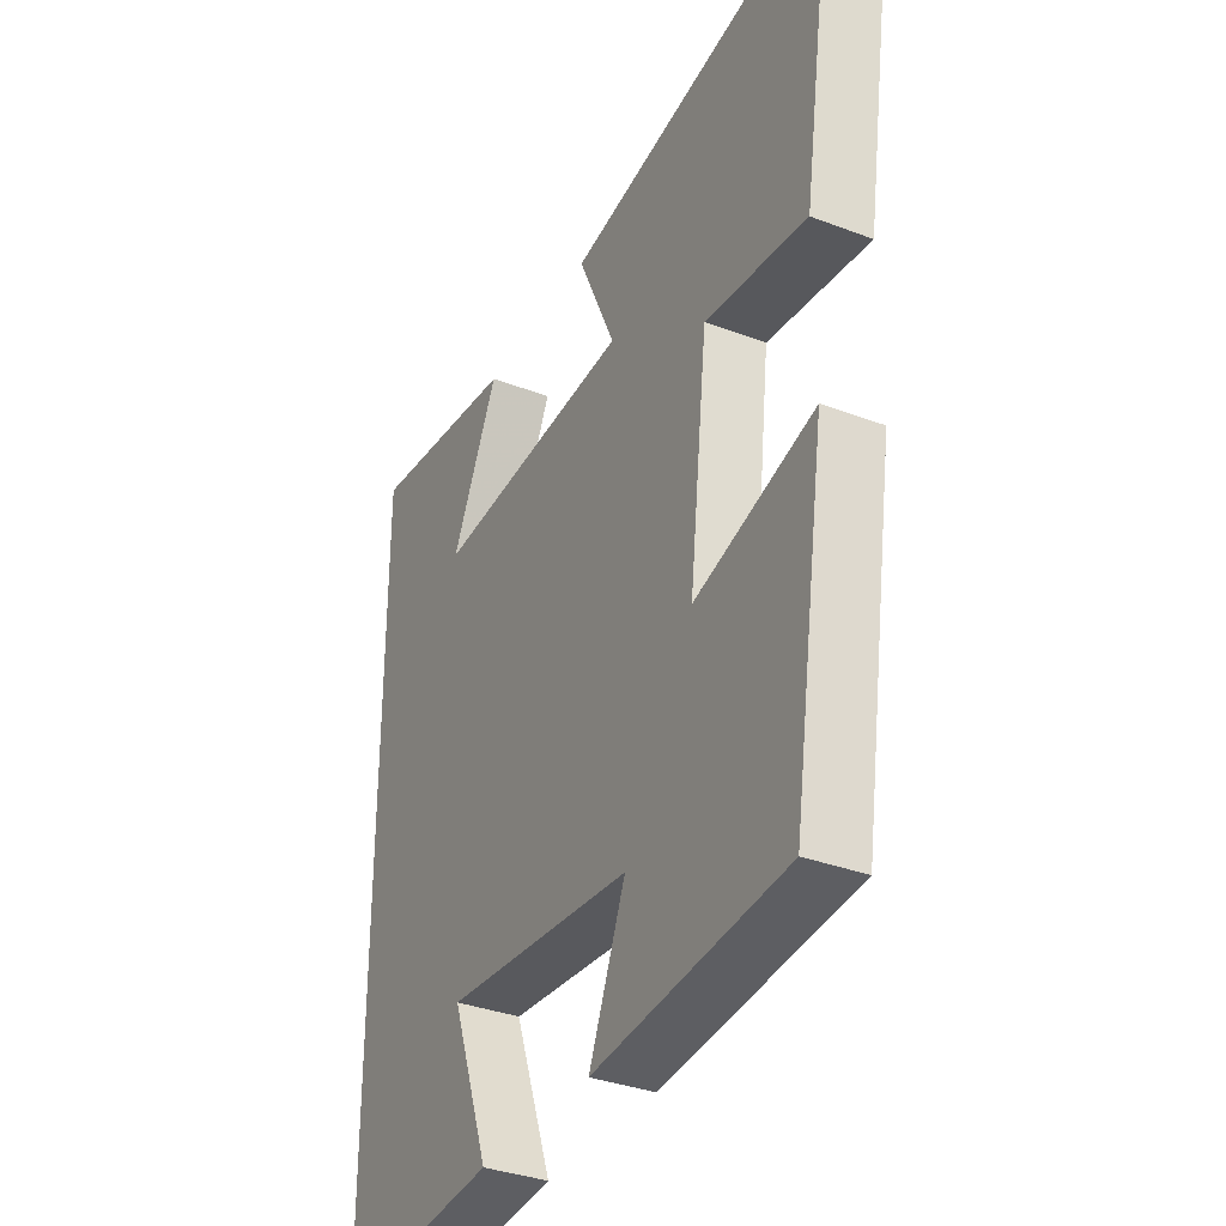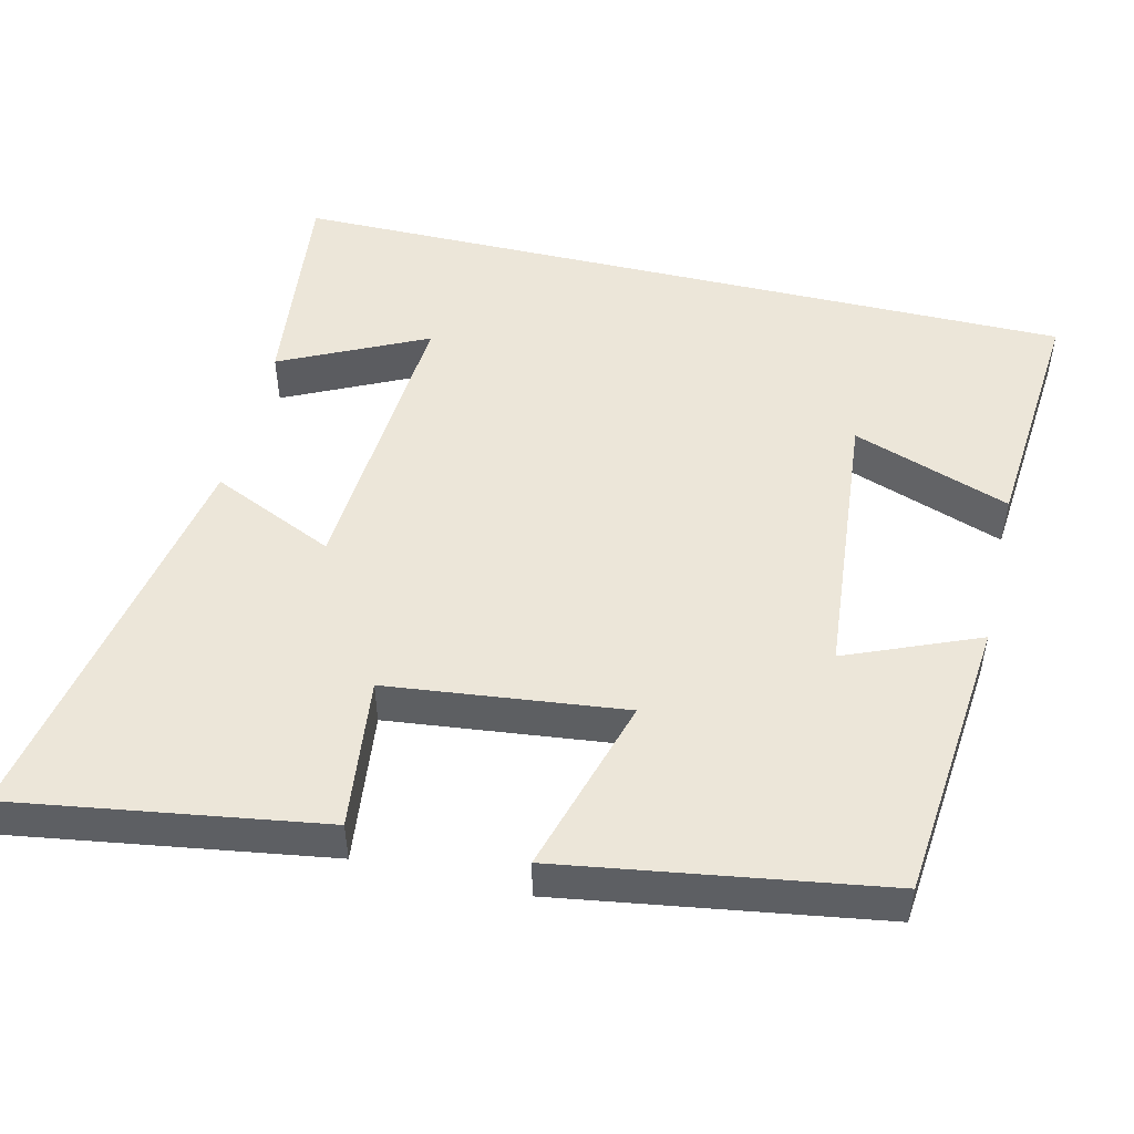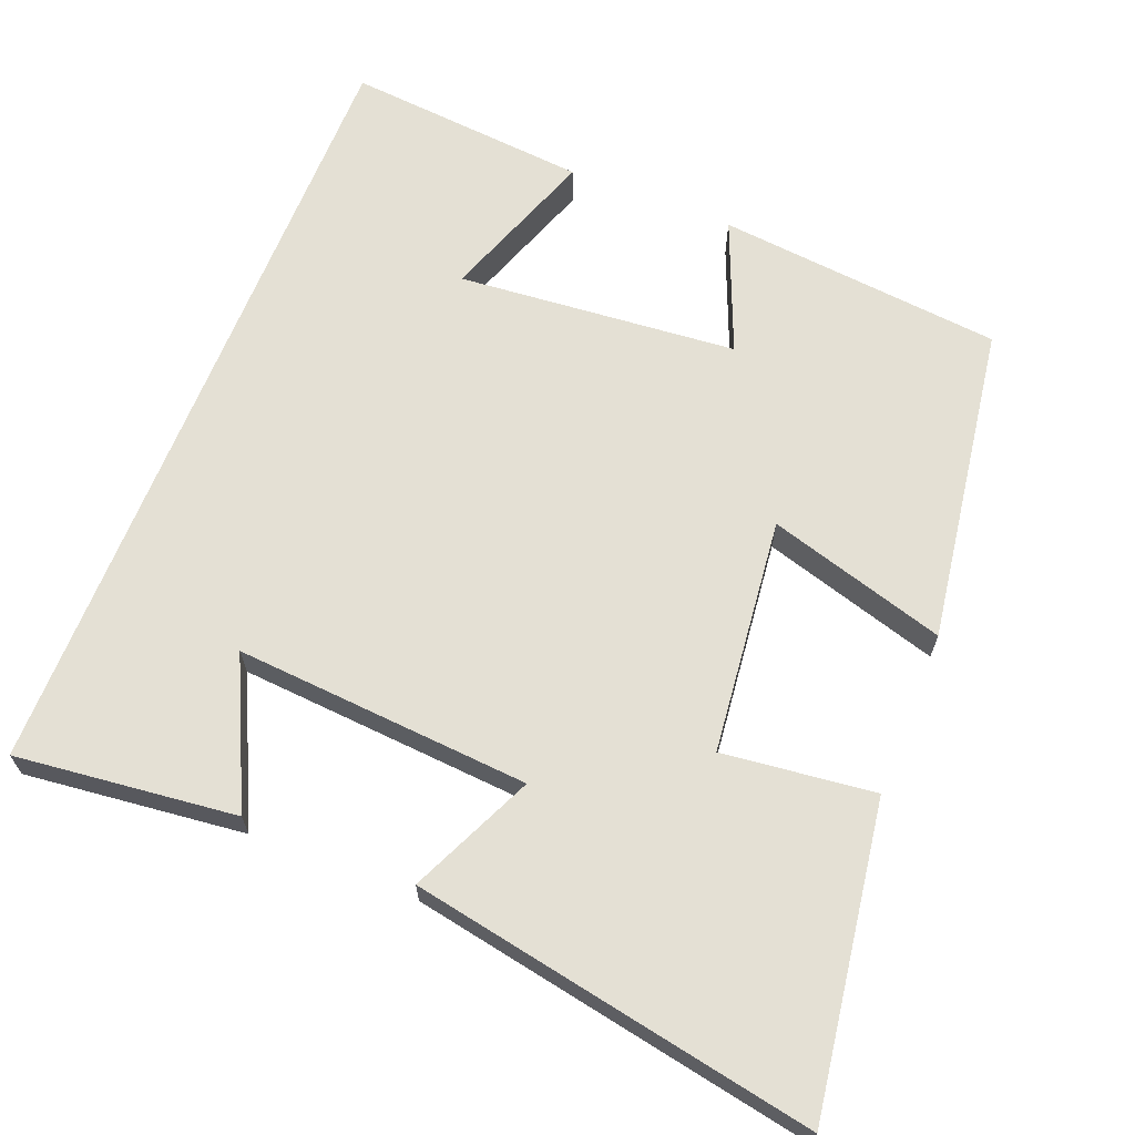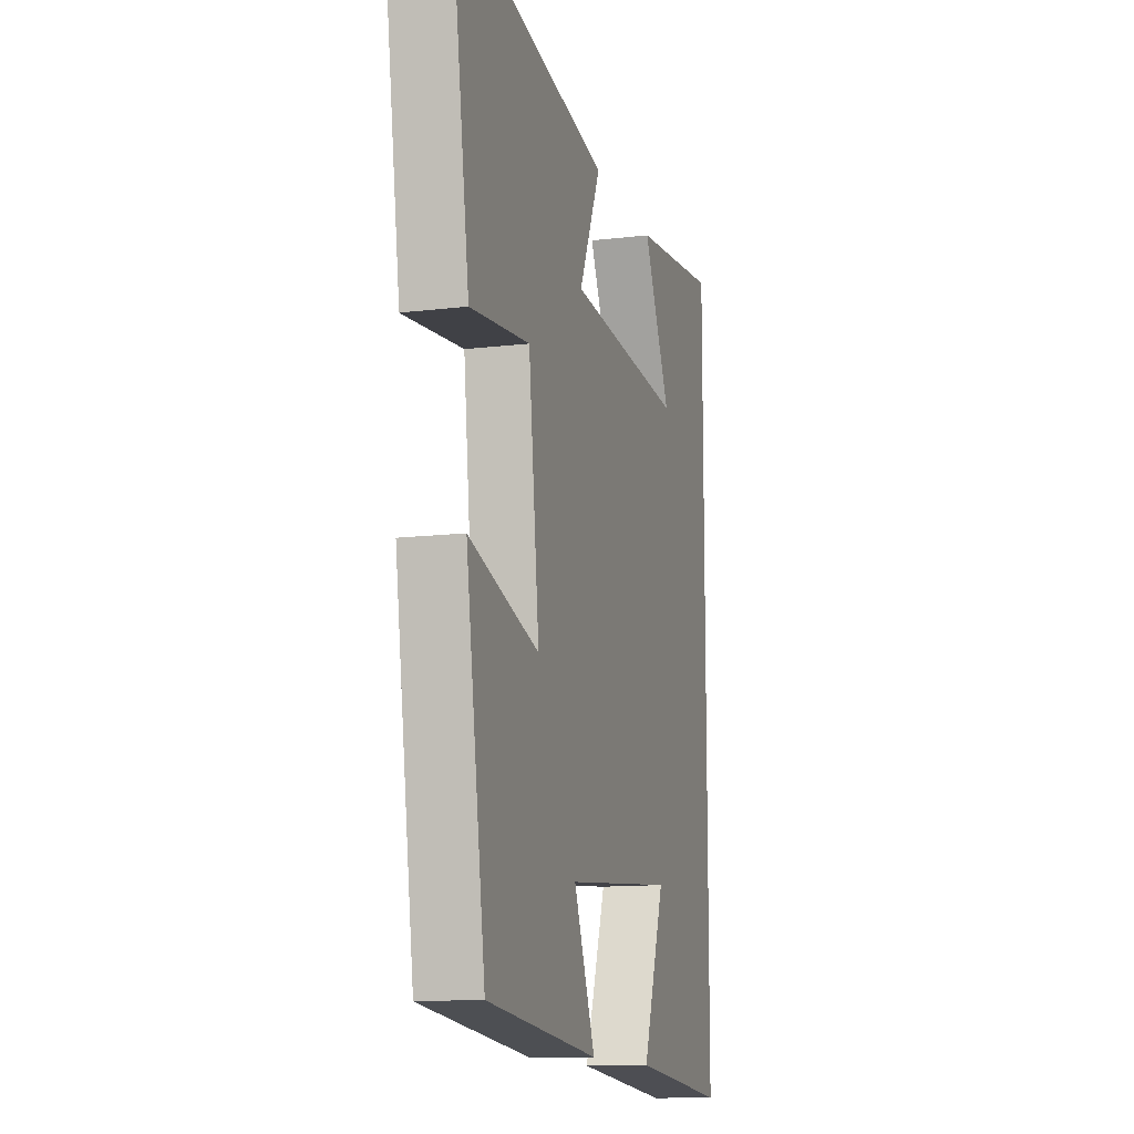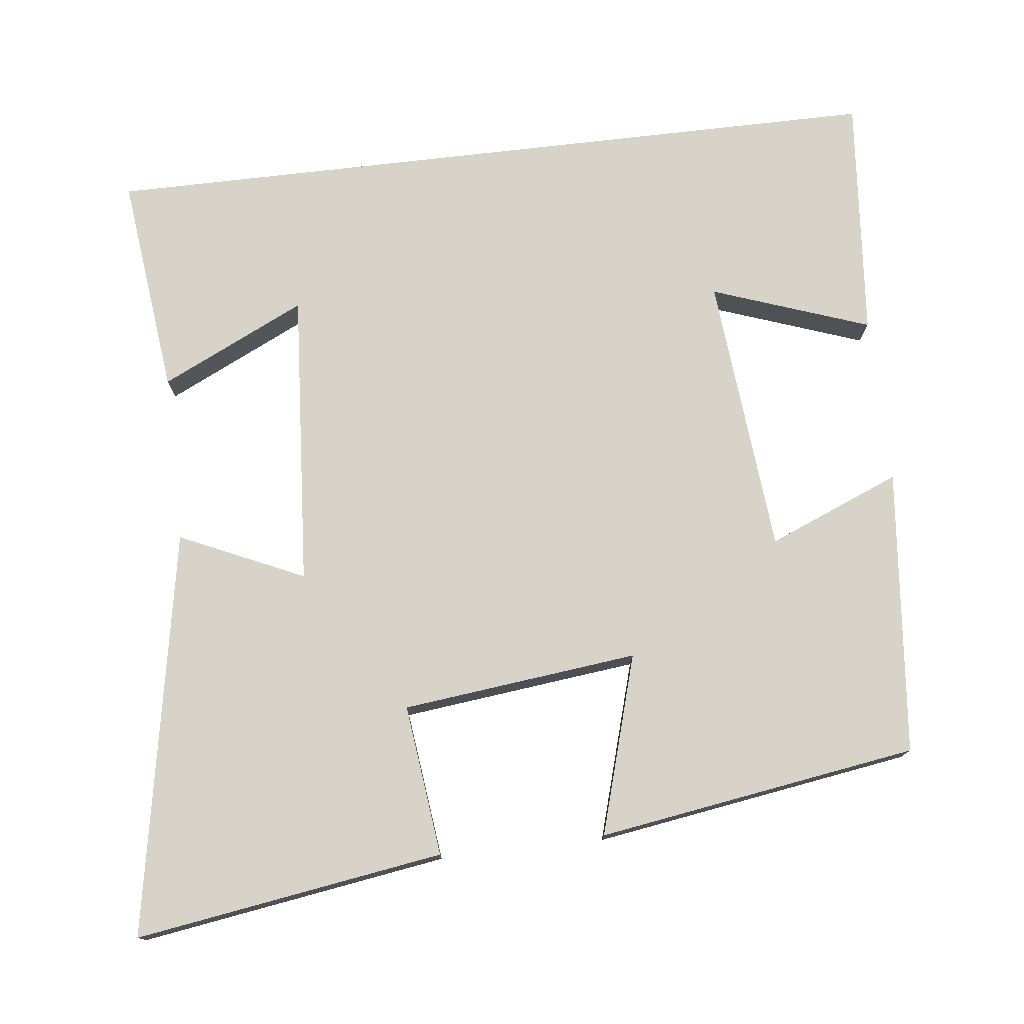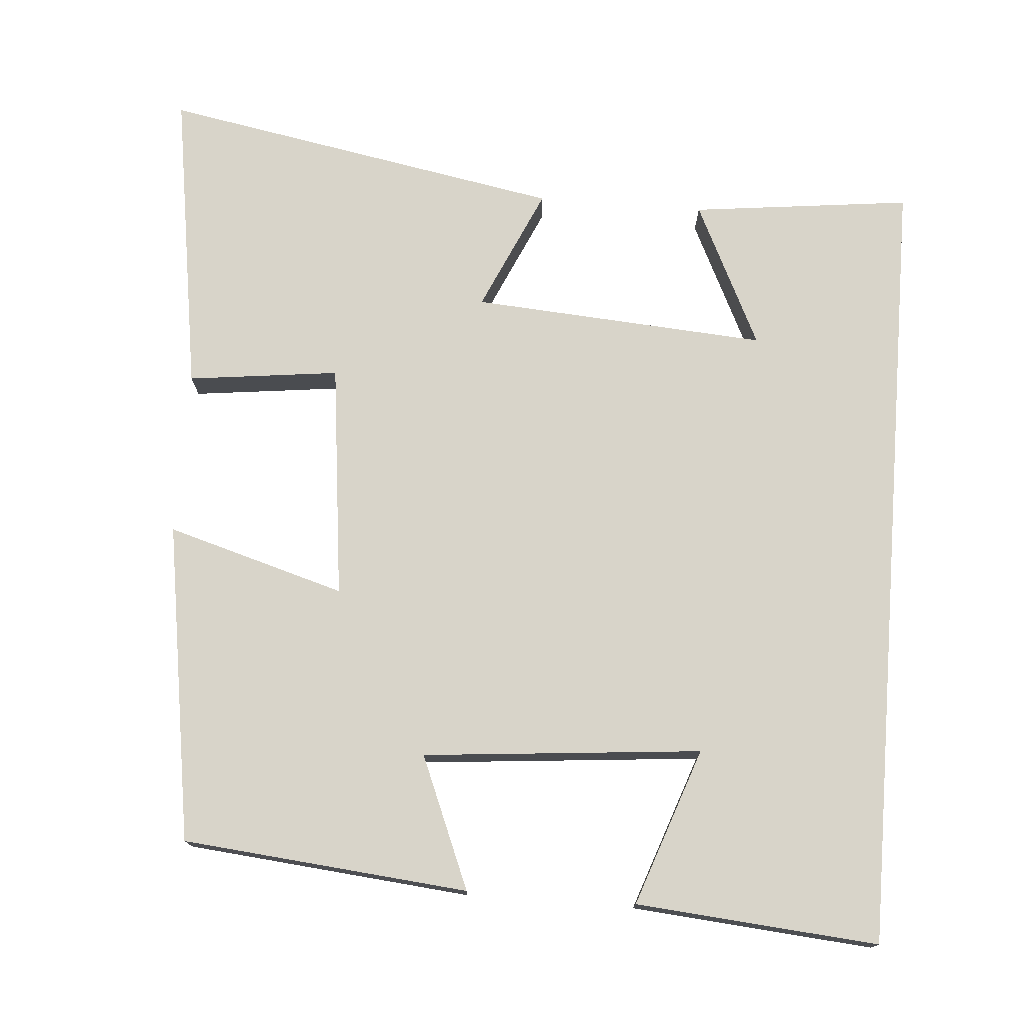
<metadata>
{"format":"obj","ext":"obj","renderer":"f3d","projection":"perspective","resolution":1024,"background":"white","views":[{"elev":-34.4,"azim":62.8,"up":"+Z"},{"elev":49.4,"azim":103.4,"up":"+Y"},{"elev":66.0,"azim":21.8,"up":"+Y"},{"elev":-12.6,"azim":105.8,"up":"+Z"},{"elev":76.1,"azim":83.4,"up":"+Y"},{"elev":75.1,"azim":-175.6,"up":"+Y"}]}
</metadata>
<code>
v 0.434 0.07 -0.463
v 0.051 0.07 -0.5
v 0.124 0.07 -0.323
v -0.25 0.07 -0.289
v -0.175 0.07 -0.5
v -0.5 0.07 -0.528
v -0.5 0.07 0.534
v -0.205 0.07 0.5
v -0.298 0.07 0.306
v 0.098 0.07 0.334
v 0.023 0.07 0.5
v 0.563 0.07 0.599
v 0.5 0.07 0.187
v 0.297 0.07 0.211
v 0.261 0.07 -0.105
v 0.5 0.07 -0.035
v 0.434 0 -0.463
v 0.051 0 -0.5
v 0.124 0 -0.323
v -0.25 0 -0.289
v -0.175 0 -0.5
v -0.5 0 -0.528
v -0.5 0 0.534
v -0.205 0 0.5
v -0.298 0 0.306
v 0.098 0 0.334
v 0.023 0 0.5
v 0.563 0 0.599
v 0.5 0 0.187
v 0.297 0 0.211
v 0.261 0 -0.105
v 0.5 0 -0.035
f 1 2 3
f 16 1 3
f 15 16 3
f 14 15 3 4
f 12 13 14
f 11 12 14
f 10 11 14
f 9 10 14 4
f 7 8 9
f 7 9 4
f 6 7 4
f 4 5 6
f 19 18 17
f 19 17 32
f 19 32 31
f 20 19 31 30
f 30 29 28
f 30 28 27
f 30 27 26
f 20 30 26 25
f 25 24 23
f 20 25 23
f 20 23 22
f 22 21 20
f 1 17 18 2
f 2 18 19 3
f 3 19 20 4
f 4 20 21 5
f 5 21 22 6
f 6 22 23 7
f 7 23 24 8
f 8 24 25 9
f 9 25 26 10
f 10 26 27 11
f 11 27 28 12
f 12 28 29 13
f 13 29 30 14
f 14 30 31 15
f 15 31 32 16
f 16 32 17 1

</code>
